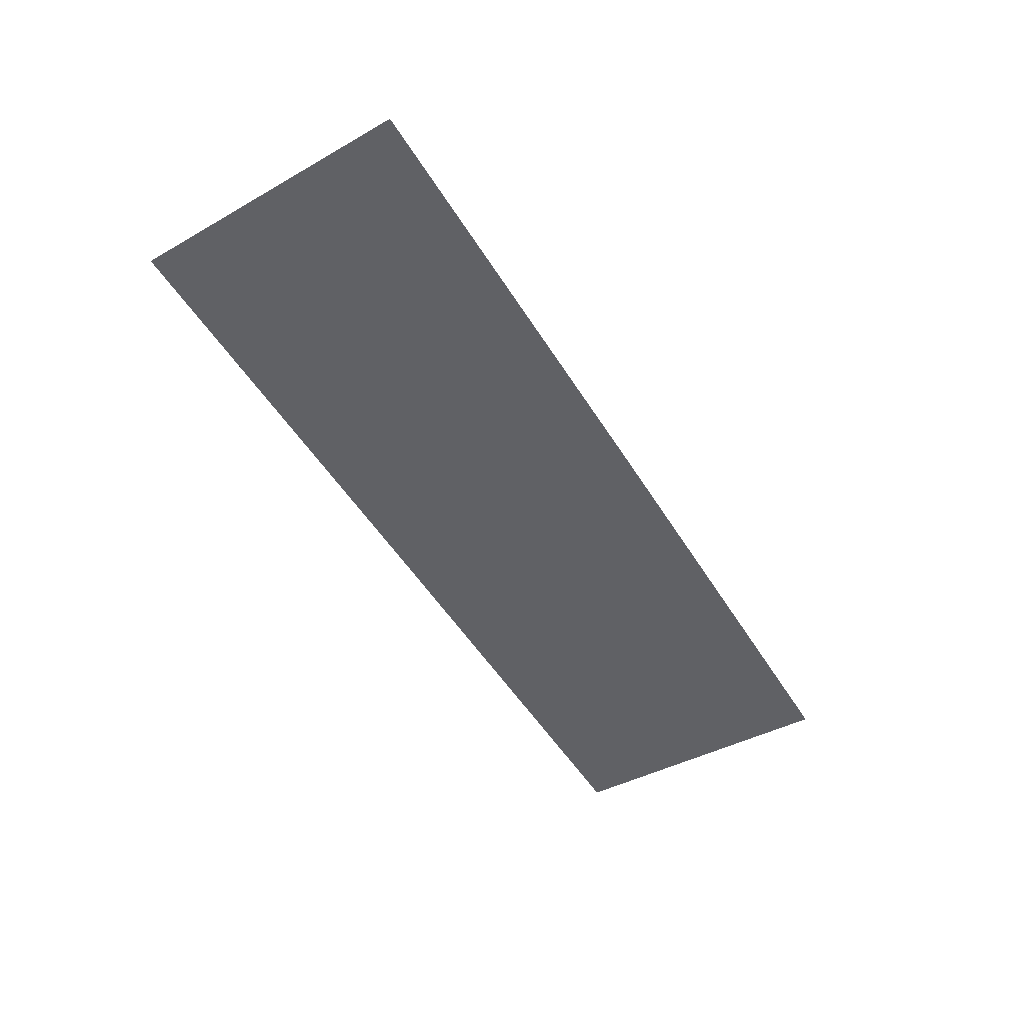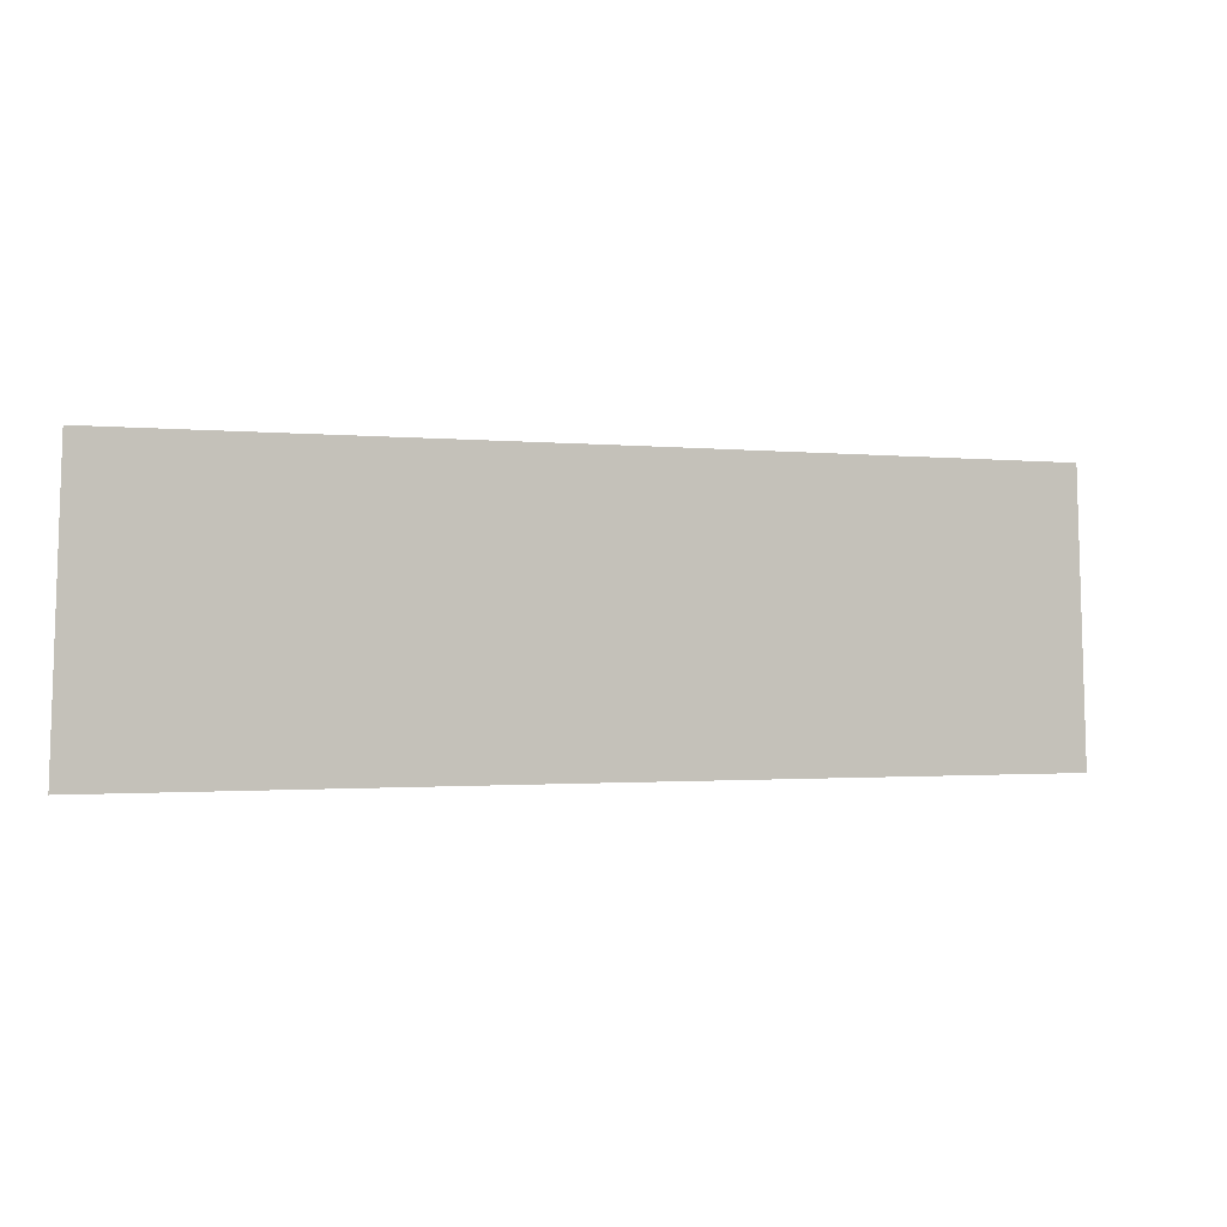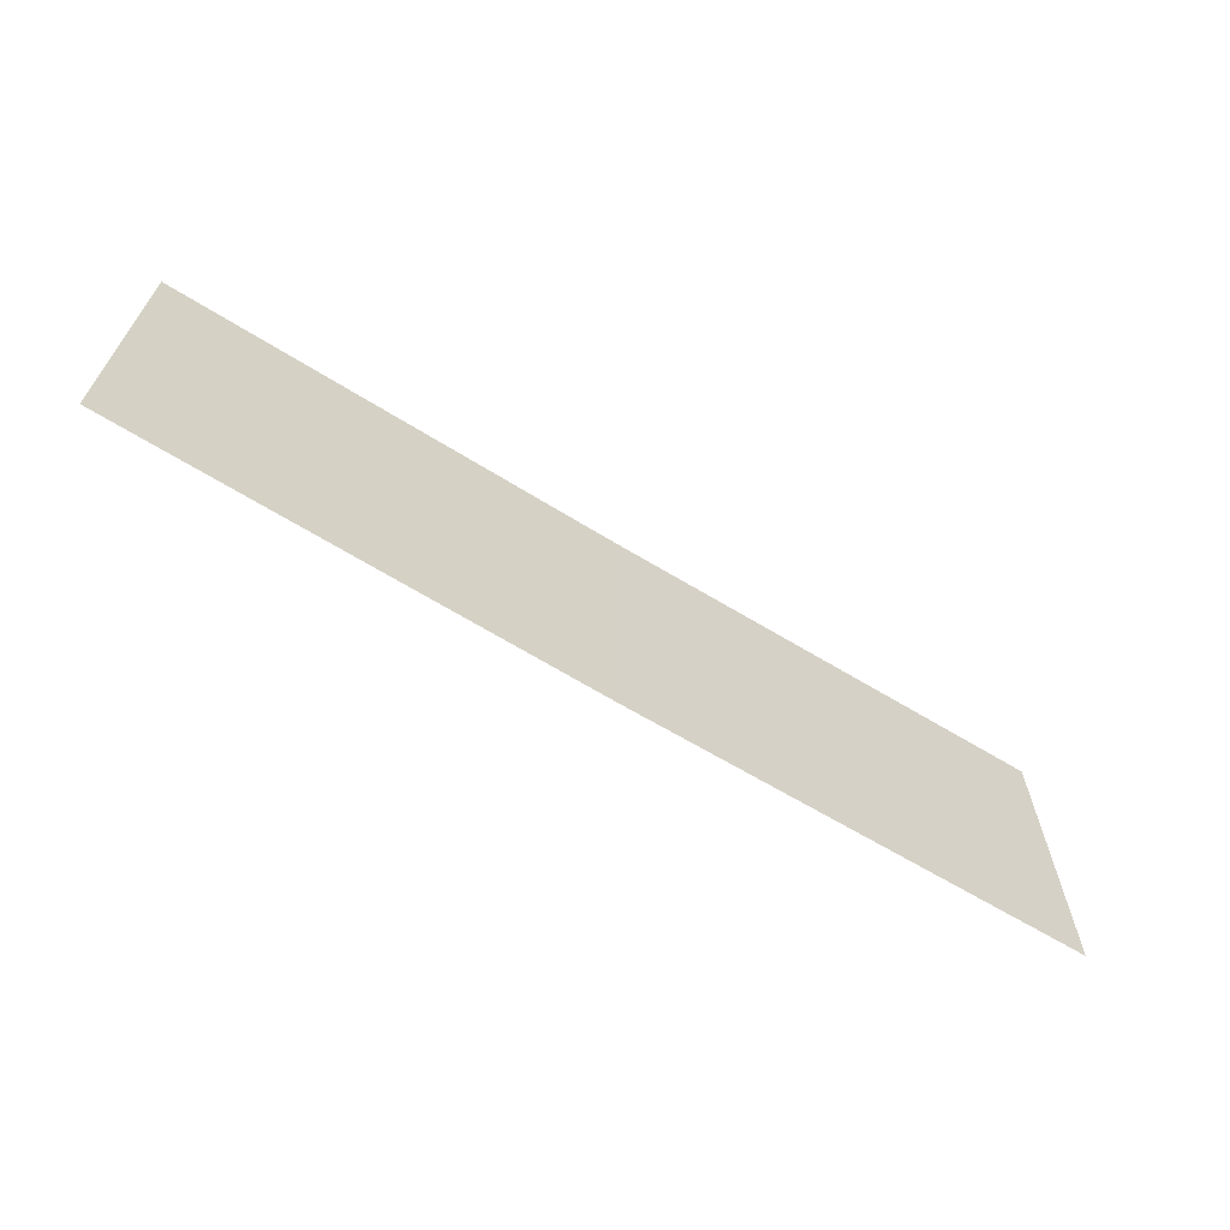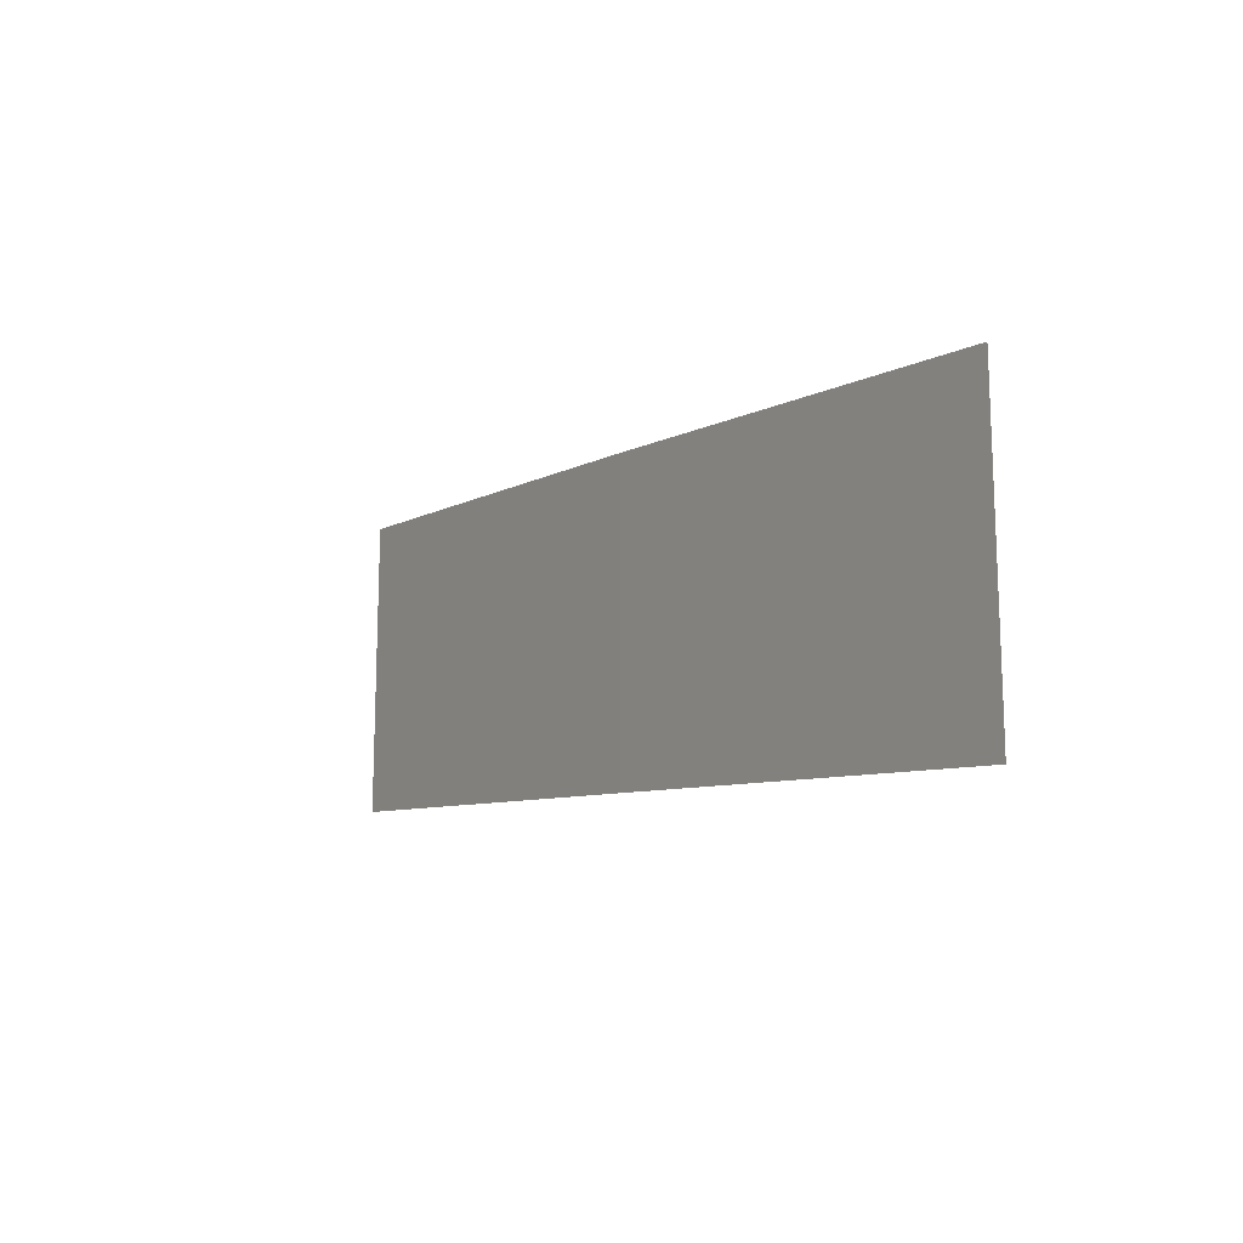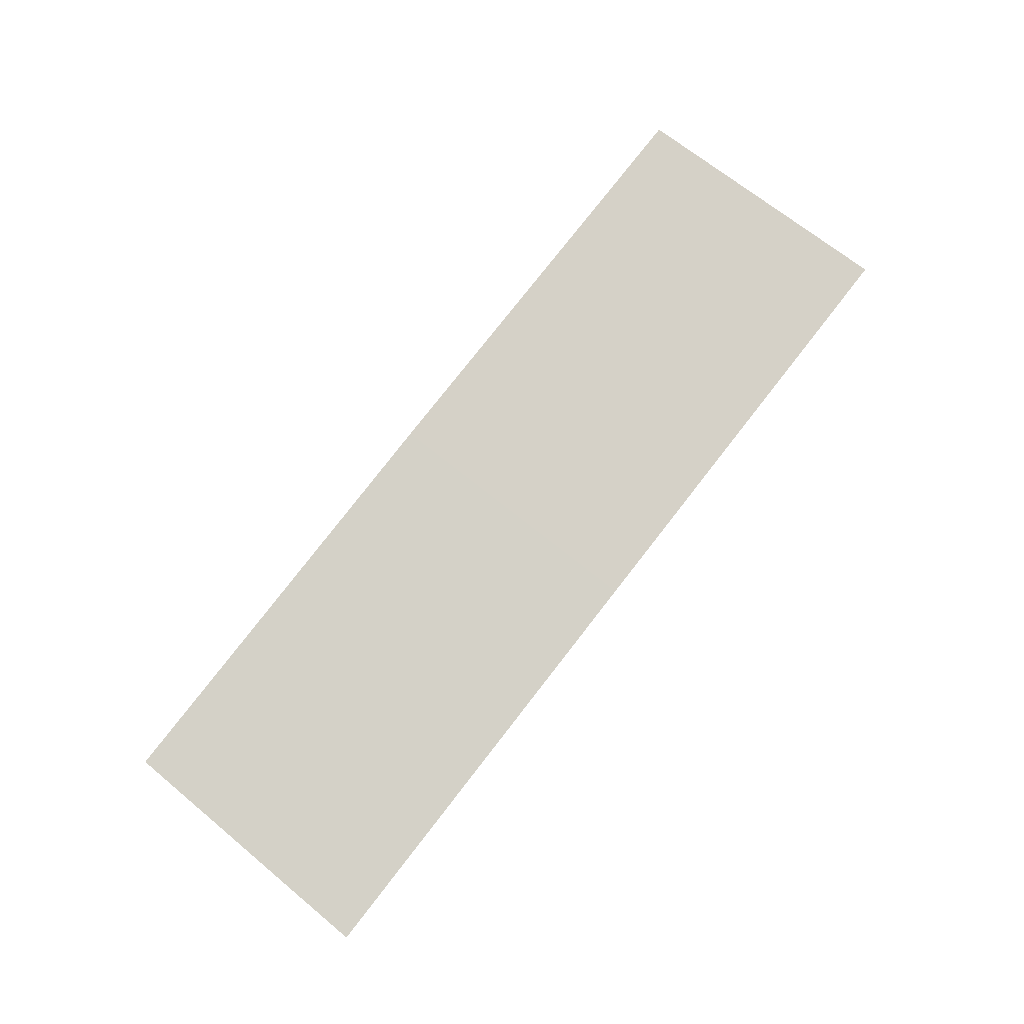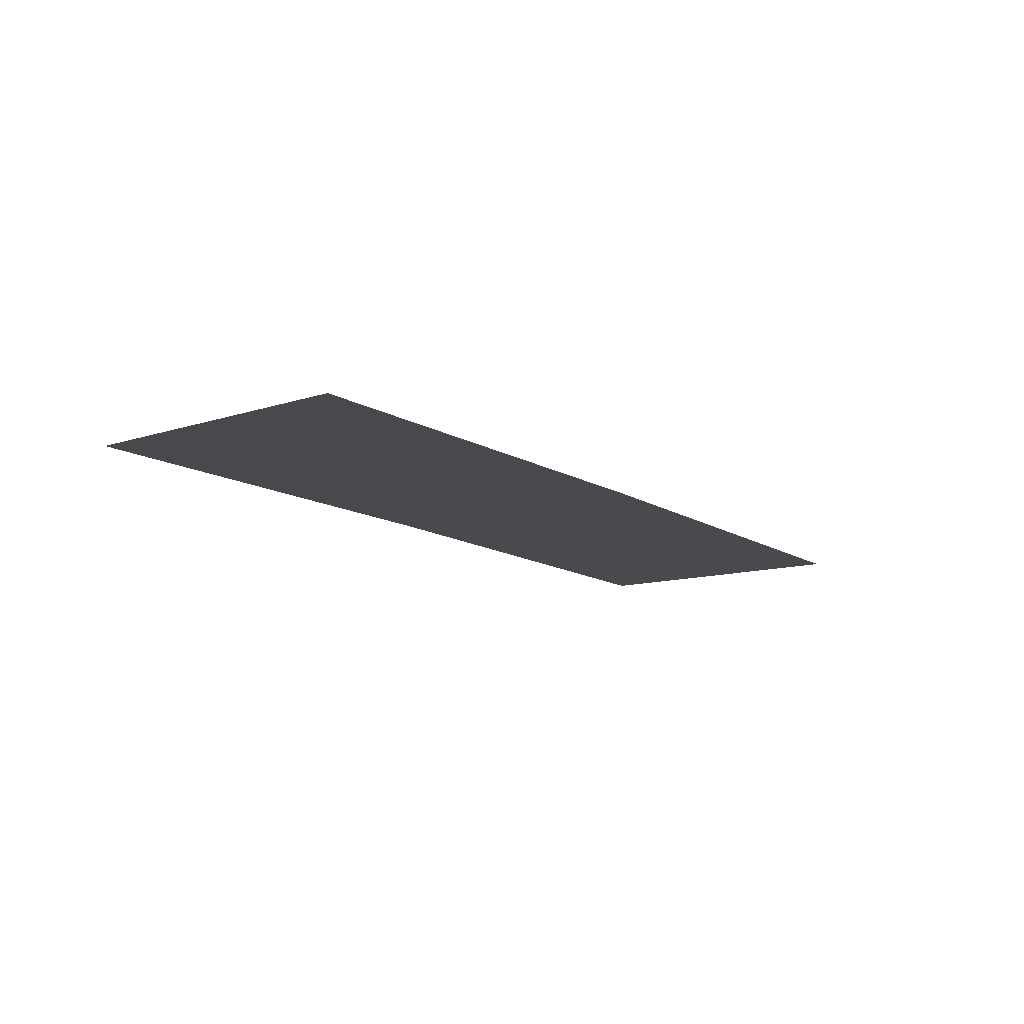
<metadata>
{"format":"obj","ext":"obj","renderer":"f3d","projection":"perspective","resolution":1024,"background":"white","views":[{"elev":-50.0,"azim":120.4,"up":"+Y"},{"elev":-1.2,"azim":-21.2,"up":"+Z"},{"elev":-62.3,"azim":-32.3,"up":"+Z"},{"elev":-7.1,"azim":-122.5,"up":"+Z"},{"elev":79.4,"azim":128.0,"up":"+Y"},{"elev":-12.6,"azim":125.5,"up":"+Y"}]}
</metadata>
<code>
o mesh49/mesh49-geometry#mesh49-geometry
v 0.003656 0.2753 -0.2887
v 0.3309 0.2733 -0.4895
v 0.003656 0.2753 -0.4895
v 0.07157 0.2749 -0.2888
v 0.2714 0.2737 -0.2892
v 0.2056 0.2741 -0.2891
v 0.1386 0.2745 -0.2889
v 0.3242 0.2734 -0.2893
v -0.06426 0.2749 -0.2888
v -0.264 0.2737 -0.2892
v -0.3169 0.2734 -0.2893
v -0.3236 0.2733 -0.4895
v -0.1982 0.2741 -0.2891
v -0.1313 0.2745 -0.2889
f 1 2 3
f 3 2 1
f 2 1 4
f 4 1 2
f 2 4 5
f 5 4 2
f 5 4 6
f 6 4 5
f 6 4 7
f 7 4 6
f 2 5 8
f 8 5 2
f 3 9 1
f 1 9 3
f 3 10 9
f 9 10 3
f 3 11 10
f 10 11 3
f 11 3 12
f 12 3 11
f 9 10 13
f 13 10 9
f 9 13 14
f 14 13 9

</code>
